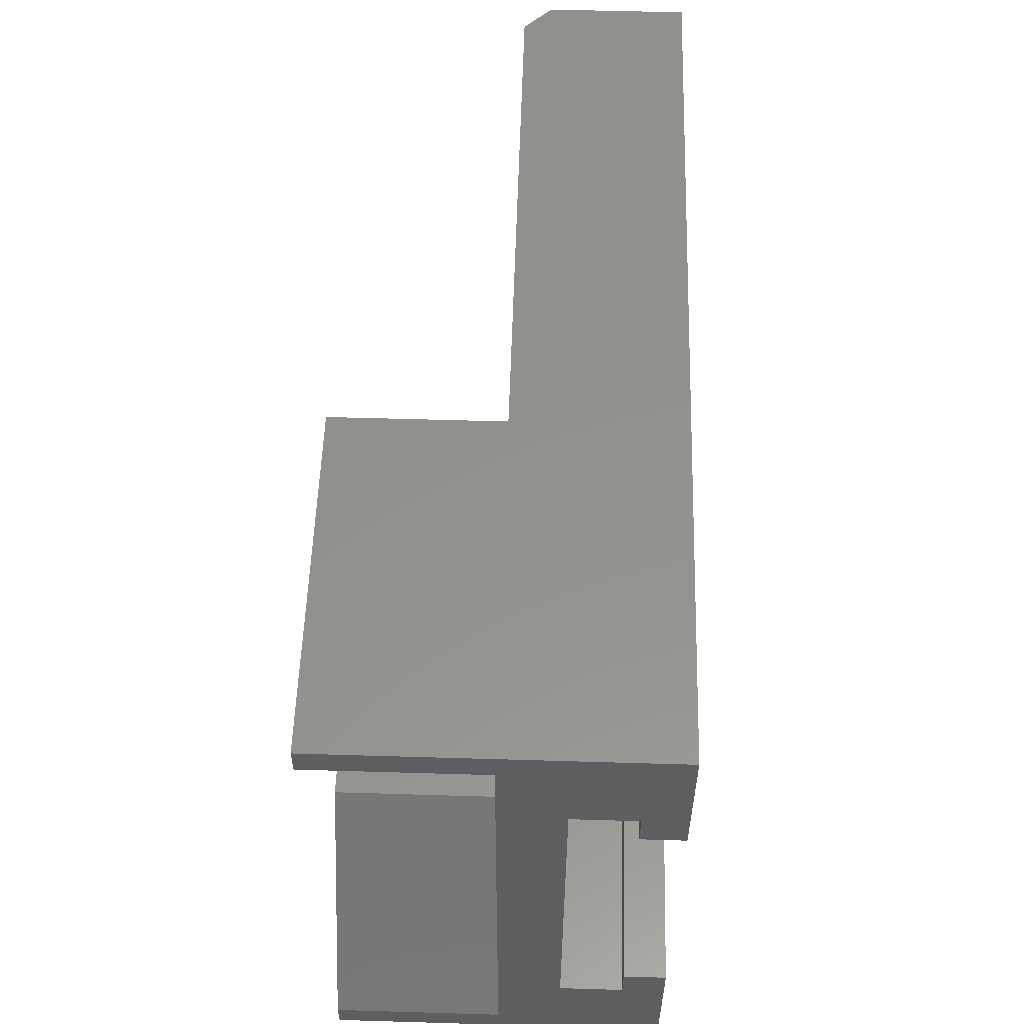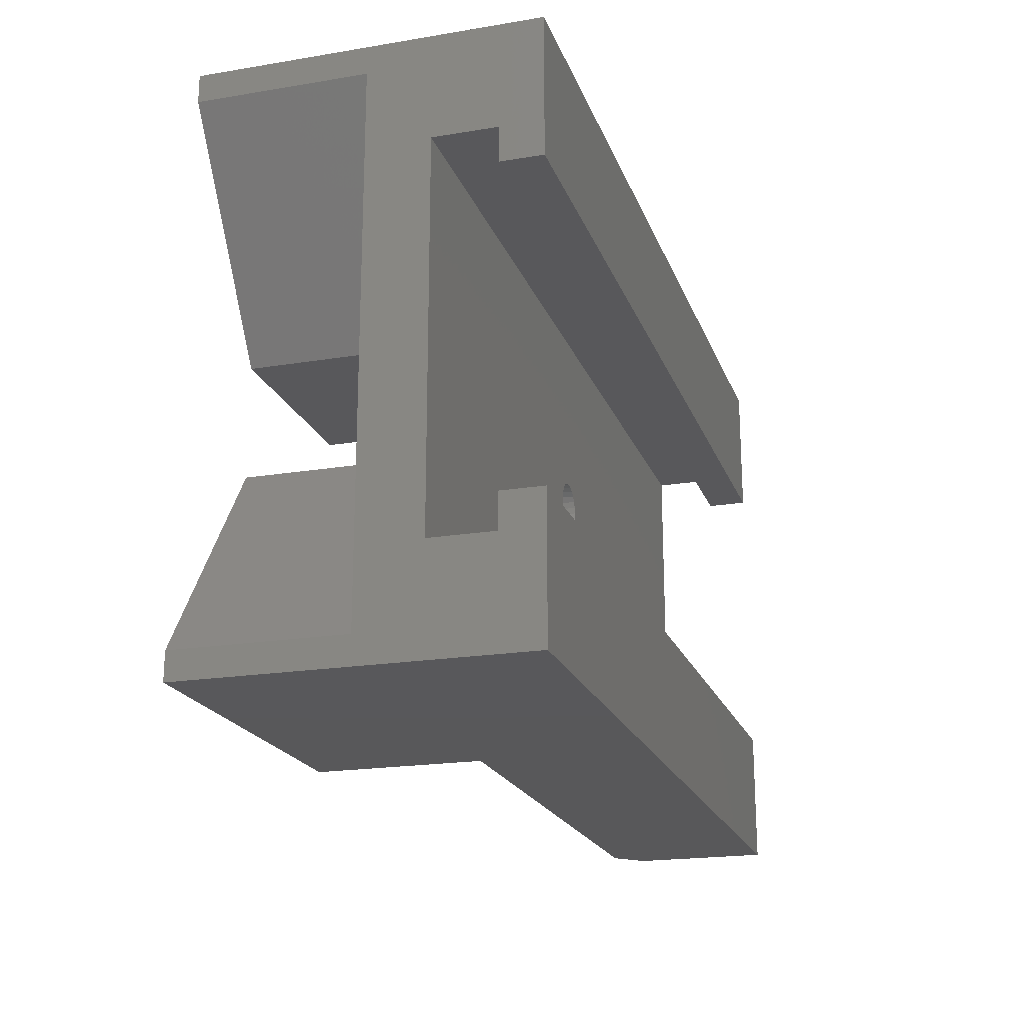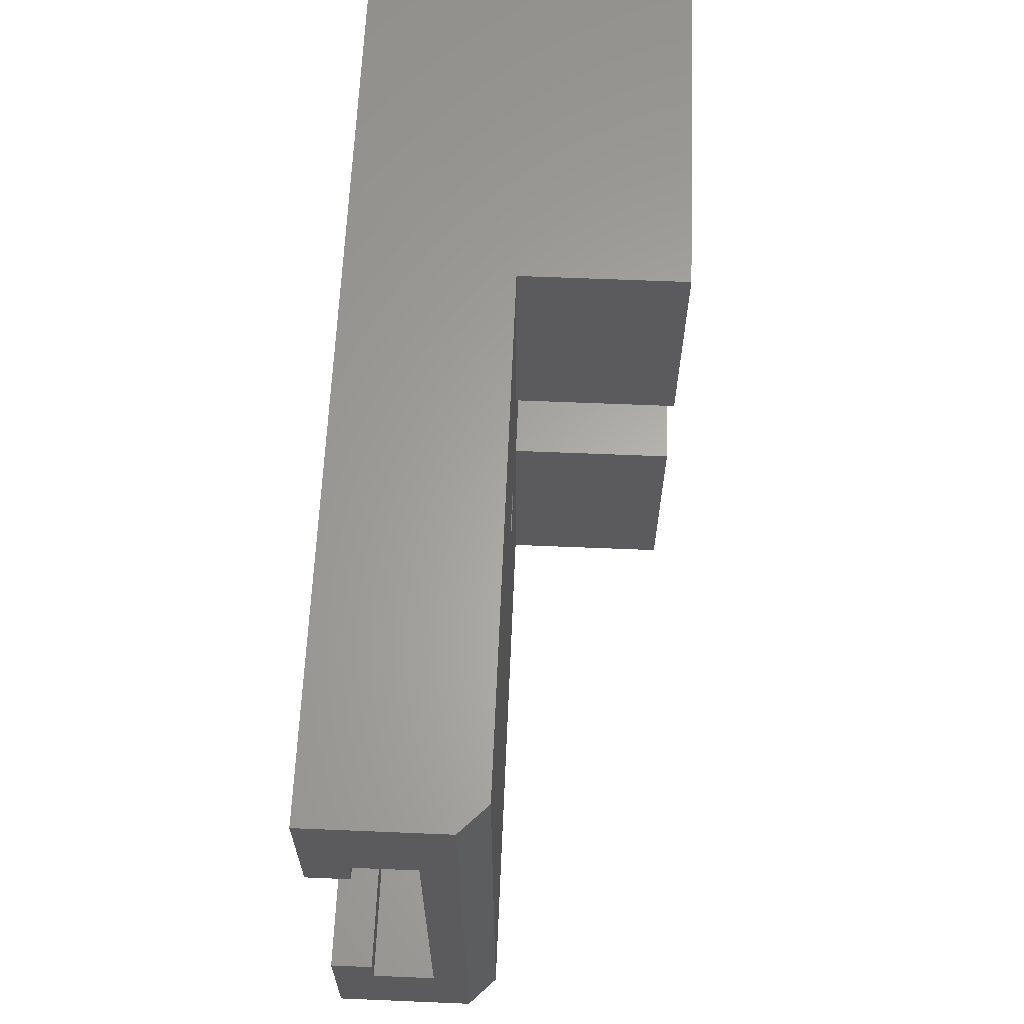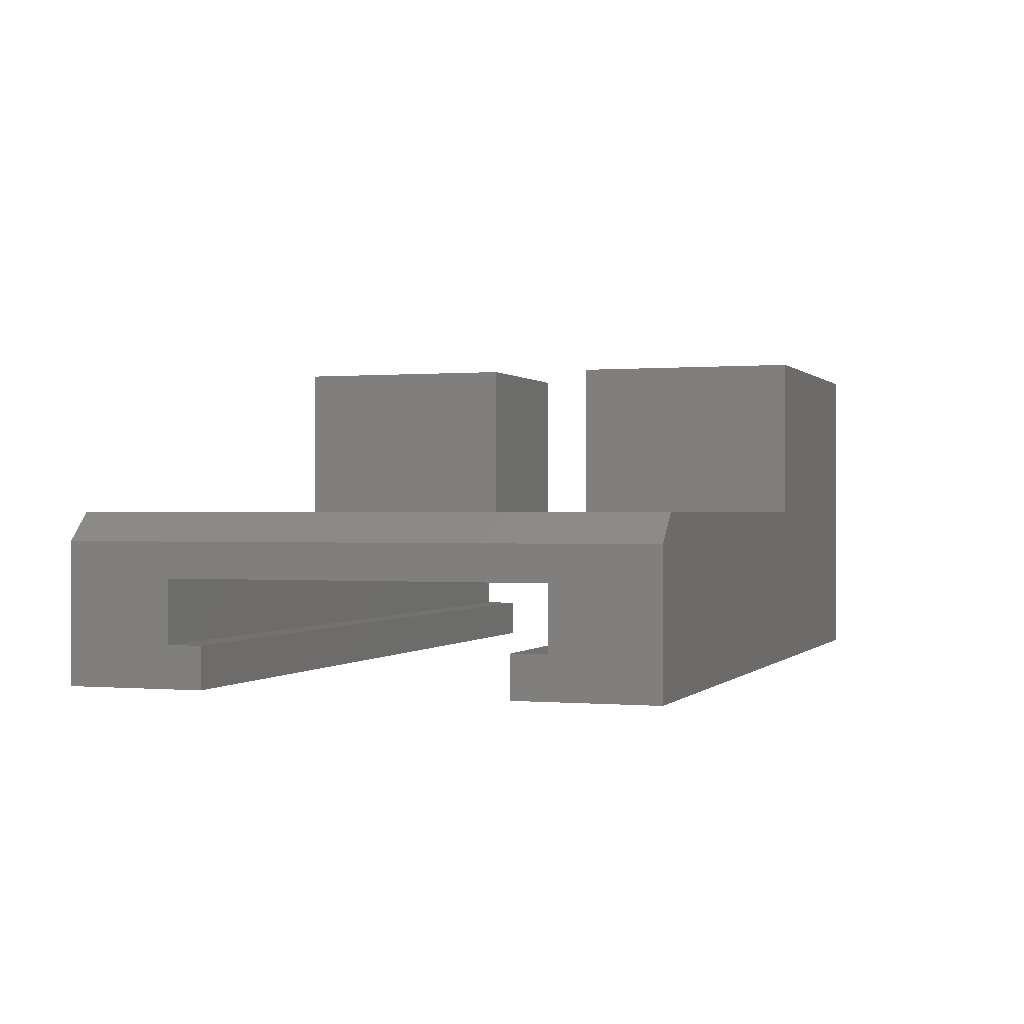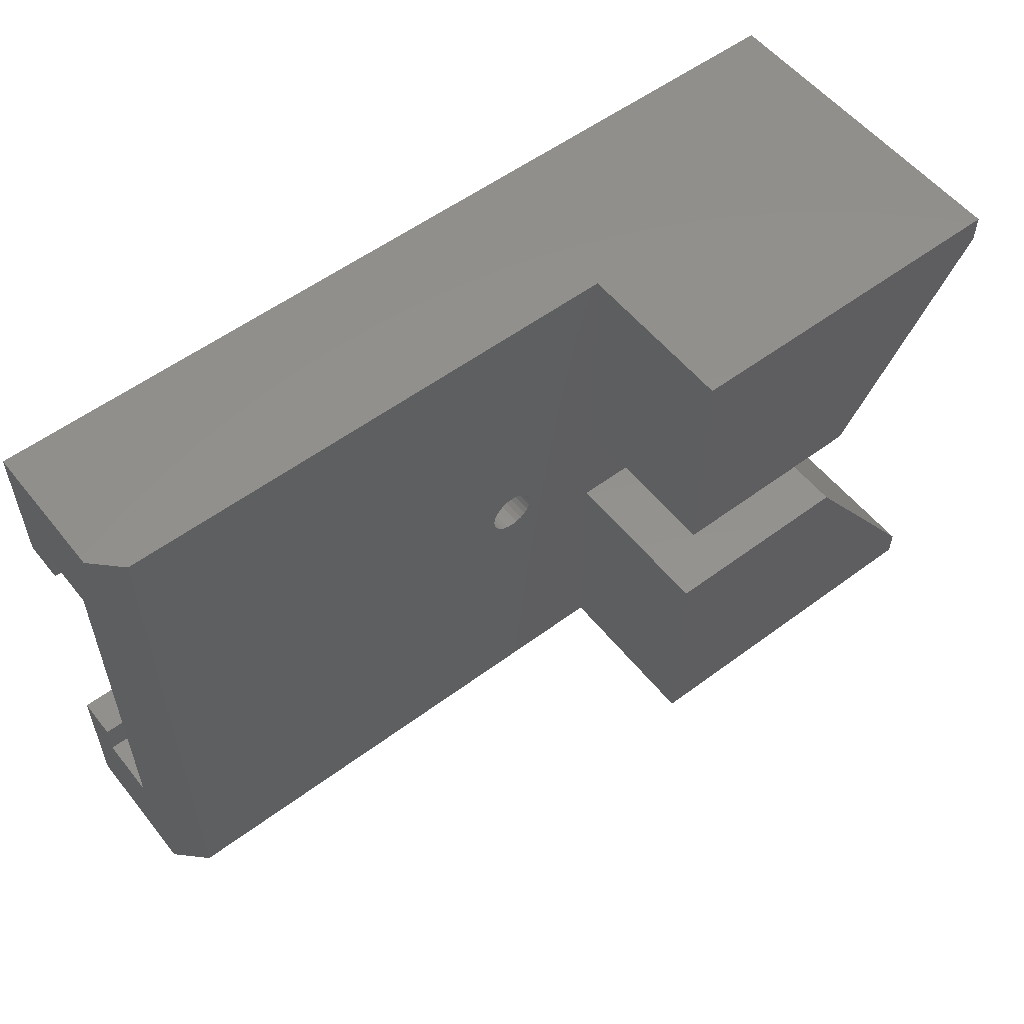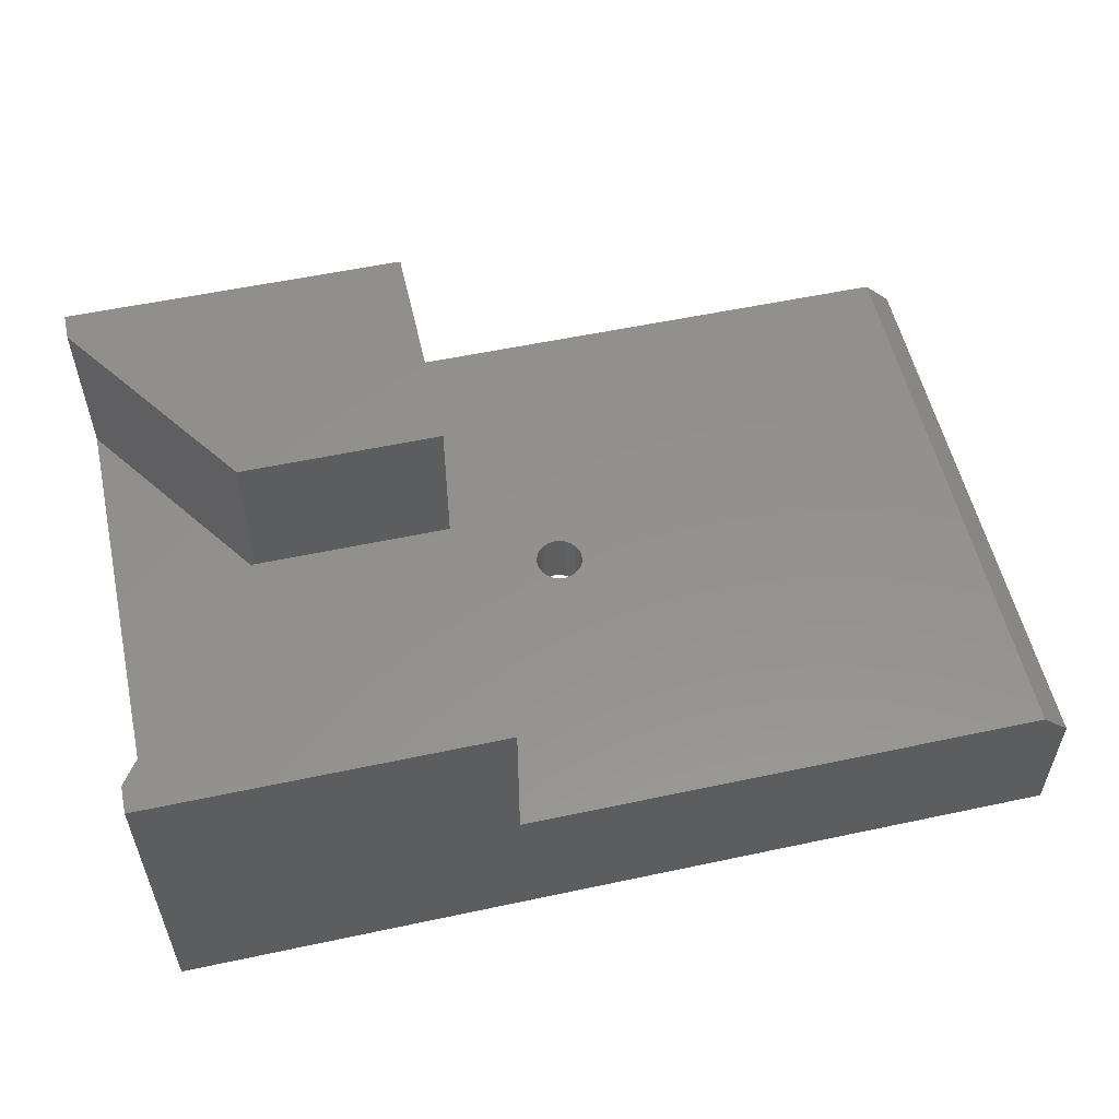
<metadata>
{"format":"stl","ext":"stl","renderer":"f3d","projection":"perspective","resolution":1024,"background":"white","views":[{"elev":54.9,"azim":91.8,"up":"+Y"},{"elev":-20.1,"azim":106.9,"up":"+Y"},{"elev":63.0,"azim":-87.6,"up":"+Y"},{"elev":-0.0,"azim":-71.1,"up":"+Z"},{"elev":55.2,"azim":-38.1,"up":"+Y"},{"elev":55.2,"azim":167.3,"up":"+Z"}]}
</metadata>
<code>
# stl→obj: 90 verts, 180 faces
v 0.44 -1.642 12
v 0.85 -1.472 7.5
v 0.44 -1.642 7.5
v 0.85 -1.472 12
v 1.642 -0.44 12
v 1.472 -0.85 7.5
v 1.472 -0.85 12
v 1.642 -0.44 7.5
v 1.202 -1.202 7.5
v 1.202 -1.202 12
v 1.805e-13 1.7 12
v -0.44 1.642 7.5
v 1.805e-13 1.7 7.5
v -0.44 1.642 12
v 22.12 -4 12
v 32.5 -19 24
v 32.5 -19 12
v 22.12 -4 24
v 1.7 1.241e-13 12
v 1.7 1.241e-13 7.5
v 1.472 0.85 12
v 1.642 0.44 7.5
v 1.642 0.44 12
v 1.472 0.85 7.5
v 1.805e-13 -1.7 12
v 1.805e-13 -1.7 7.5
v -0.85 -1.472 12
v -0.44 -1.642 7.5
v -0.85 -1.472 7.5
v -0.44 -1.642 12
v 1.202 1.202 12
v 1.202 1.202 7.5
v 0.85 1.472 12
v 0.44 1.642 7.5
v 0.85 1.472 7.5
v 0.44 1.642 12
v 7.5 -21 12
v -30.5 21 12
v -30.5 -21 12
v -1.472 -0.85 12
v -1.642 -0.44 12
v -1.7 1.241e-13 12
v -1.202 -1.202 12
v 7.5 4 12
v 7.5 -4 12
v 22.12 4 12
v 32.5 19 12
v -1.472 0.85 12
v 7.5 21 12
v -1.642 0.44 12
v -1.202 1.202 12
v -0.85 1.472 12
v 22.12 4 24
v 7.5 21 24
v 7.5 4 24
v 32.5 21 24
v 32.5 19 24
v -1.642 -0.44 7.5
v -1.472 -0.85 7.5
v -1.202 1.202 7.5
v -1.472 0.85 7.5
v -1.642 0.44 7.5
v -1.7 1.241e-13 7.5
v -1.202 -1.202 7.5
v -0.85 1.472 7.5
v 32.5 -11 0
v -32.5 -21 0
v -32.5 -11 0
v 32.5 -21 0
v 32.5 -13.5 3
v -32.5 -11 3
v -32.5 -13.5 3
v 32.5 -11 3
v 32.5 11 3
v -32.5 13.5 3
v -32.5 11 3
v 32.5 13.5 3
v 32.5 21 0
v -32.5 11 0
v -32.5 21 0
v 32.5 11 0
v -32.5 -21 10
v -32.5 -13.5 7.5
v -32.5 21 10
v -32.5 13.5 7.5
v 32.5 -13.5 7.5
v 32.5 -21 24
v 7.5 -4 24
v 7.5 -21 24
v 32.5 13.5 7.5
f 1 2 3
f 2 1 4
f 5 6 7
f 6 5 8
f 7 9 10
f 9 7 6
f 11 12 13
f 12 11 14
f 4 9 2
f 9 4 10
f 15 16 17
f 16 15 18
f 19 8 5
f 8 19 20
f 21 22 23
f 22 21 24
f 23 20 19
f 20 23 22
f 25 3 26
f 3 25 1
f 27 28 29
f 28 27 30
f 31 24 21
f 24 31 32
f 33 34 35
f 34 33 36
f 37 38 39
f 38 37 40
f 38 40 41
f 38 41 42
f 40 37 43
f 43 37 27
f 27 37 30
f 30 37 25
f 25 37 1
f 1 37 4
f 4 37 10
f 10 37 7
f 7 37 5
f 5 37 19
f 15 44 45
f 44 15 46
f 46 15 17
f 46 17 47
f 38 48 49
f 48 38 50
f 50 38 42
f 49 48 51
f 49 51 52
f 49 52 14
f 49 14 11
f 49 11 36
f 49 36 33
f 49 33 31
f 49 31 21
f 49 21 23
f 49 23 19
f 49 19 37
f 49 37 45
f 49 45 44
f 53 54 55
f 54 53 56
f 56 53 57
f 36 13 34
f 13 36 11
f 58 40 59
f 40 58 41
f 30 26 28
f 26 30 25
f 60 48 61
f 48 60 51
f 62 42 63
f 42 62 50
f 61 50 62
f 50 61 48
f 59 43 64
f 43 59 40
f 52 60 65
f 60 52 51
f 63 41 58
f 41 63 42
f 31 35 32
f 35 31 33
f 14 65 12
f 65 14 52
f 66 67 68
f 67 66 69
f 47 53 46
f 53 47 57
f 43 29 64
f 29 43 27
f 70 71 72
f 71 70 73
f 74 75 76
f 75 74 77
f 78 79 80
f 79 78 81
f 71 66 68
f 66 71 73
f 74 79 81
f 79 74 76
f 82 83 67
f 83 82 84
f 83 84 85
f 85 84 75
f 75 79 76
f 79 75 80
f 80 75 84
f 67 72 68
f 72 67 83
f 68 72 71
f 54 44 55
f 44 54 49
f 83 70 72
f 70 83 86
f 38 82 39
f 82 38 84
f 87 88 89
f 88 87 18
f 18 87 16
f 88 37 89
f 37 88 45
f 90 75 77
f 75 90 85
f 39 82 37
f 69 37 67
f 37 69 87
f 67 37 82
f 37 87 89
f 85 65 83
f 65 85 12
f 12 85 90
f 83 65 60
f 83 60 61
f 83 61 62
f 83 62 63
f 12 90 13
f 13 90 34
f 34 90 35
f 35 90 32
f 32 90 24
f 24 90 22
f 22 90 20
f 83 28 86
f 28 83 29
f 29 83 64
f 64 83 59
f 59 83 58
f 58 83 63
f 86 28 26
f 86 26 3
f 86 3 2
f 86 2 9
f 86 9 6
f 86 6 8
f 86 8 20
f 86 20 90
f 88 15 45
f 15 88 18
f 46 55 44
f 55 46 53
f 84 78 80
f 78 84 49
f 78 49 56
f 49 84 38
f 56 49 54
f 69 17 87
f 17 69 70
f 70 69 66
f 70 66 73
f 78 74 81
f 74 78 77
f 77 78 90
f 90 78 47
f 47 78 57
f 57 78 56
f 17 86 47
f 86 17 70
f 47 86 90
f 16 87 17

</code>
